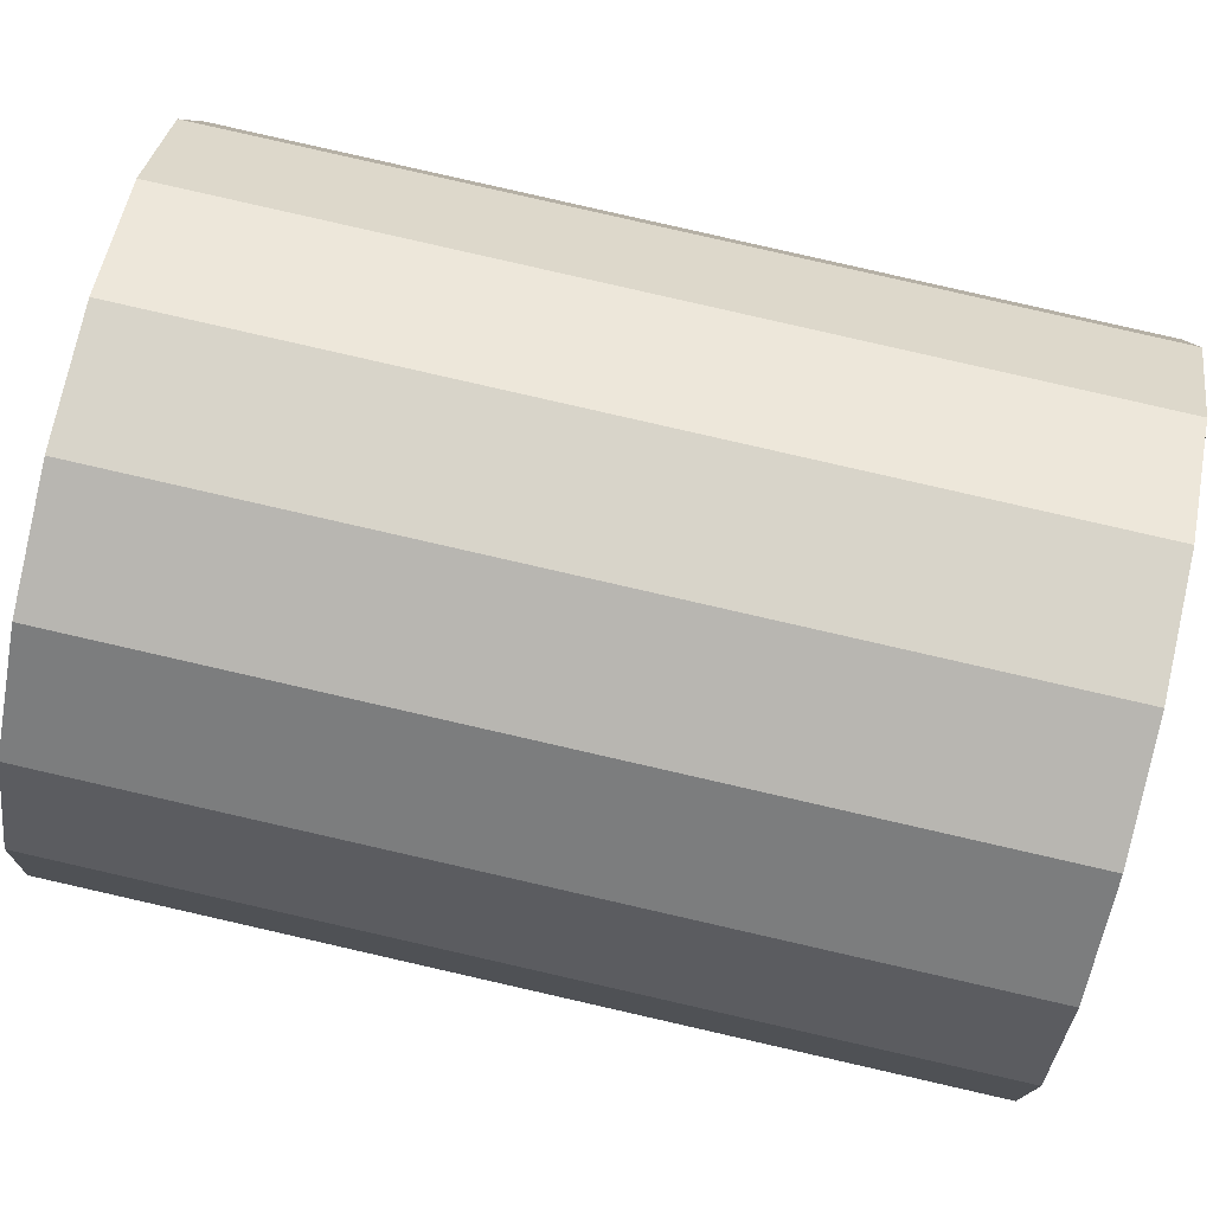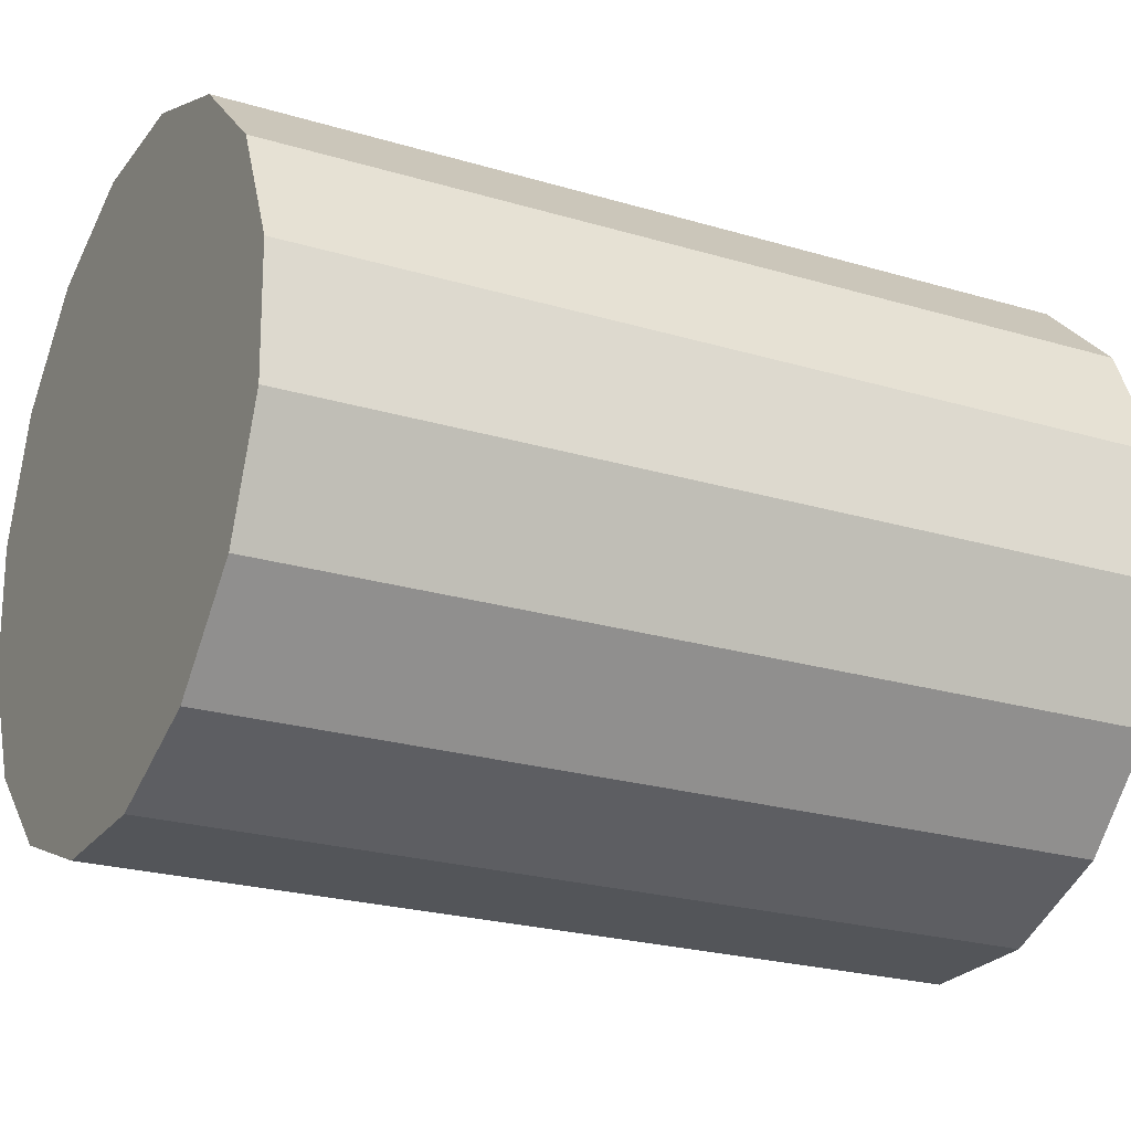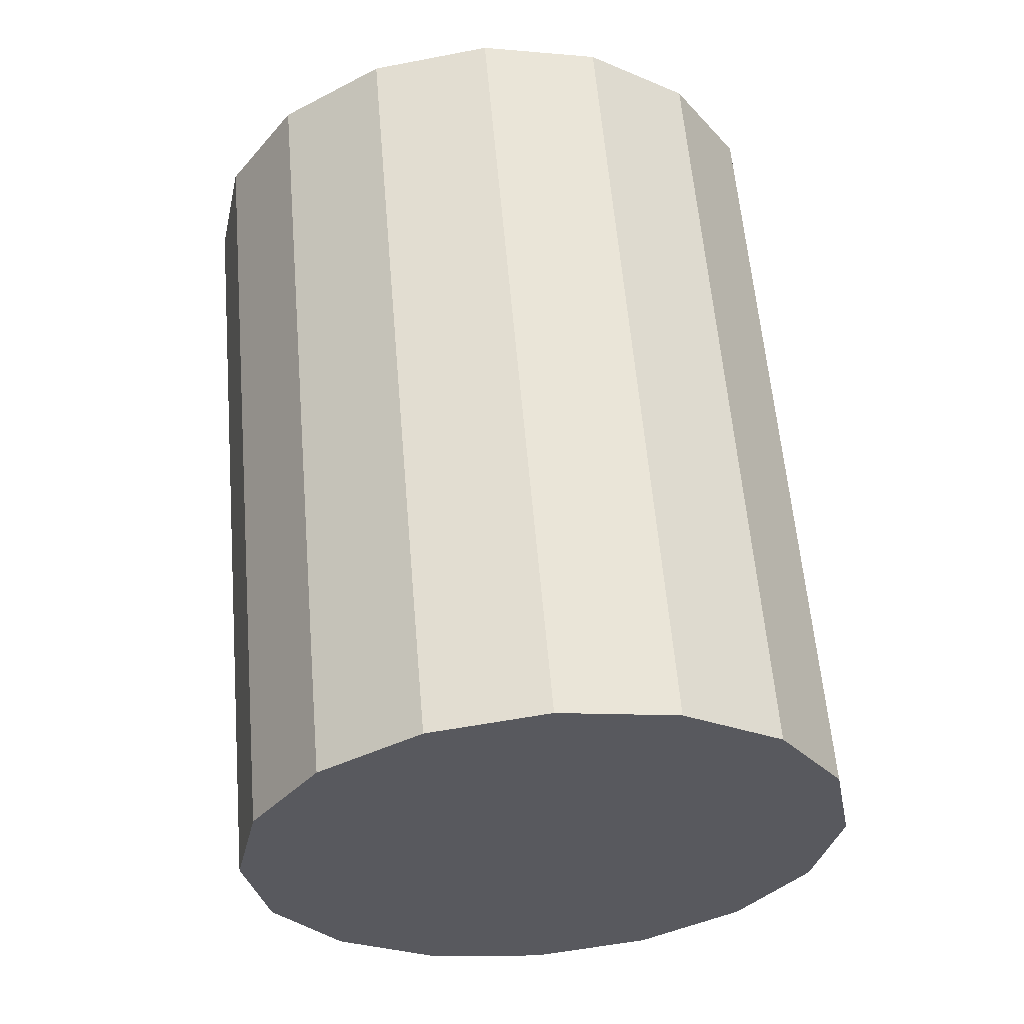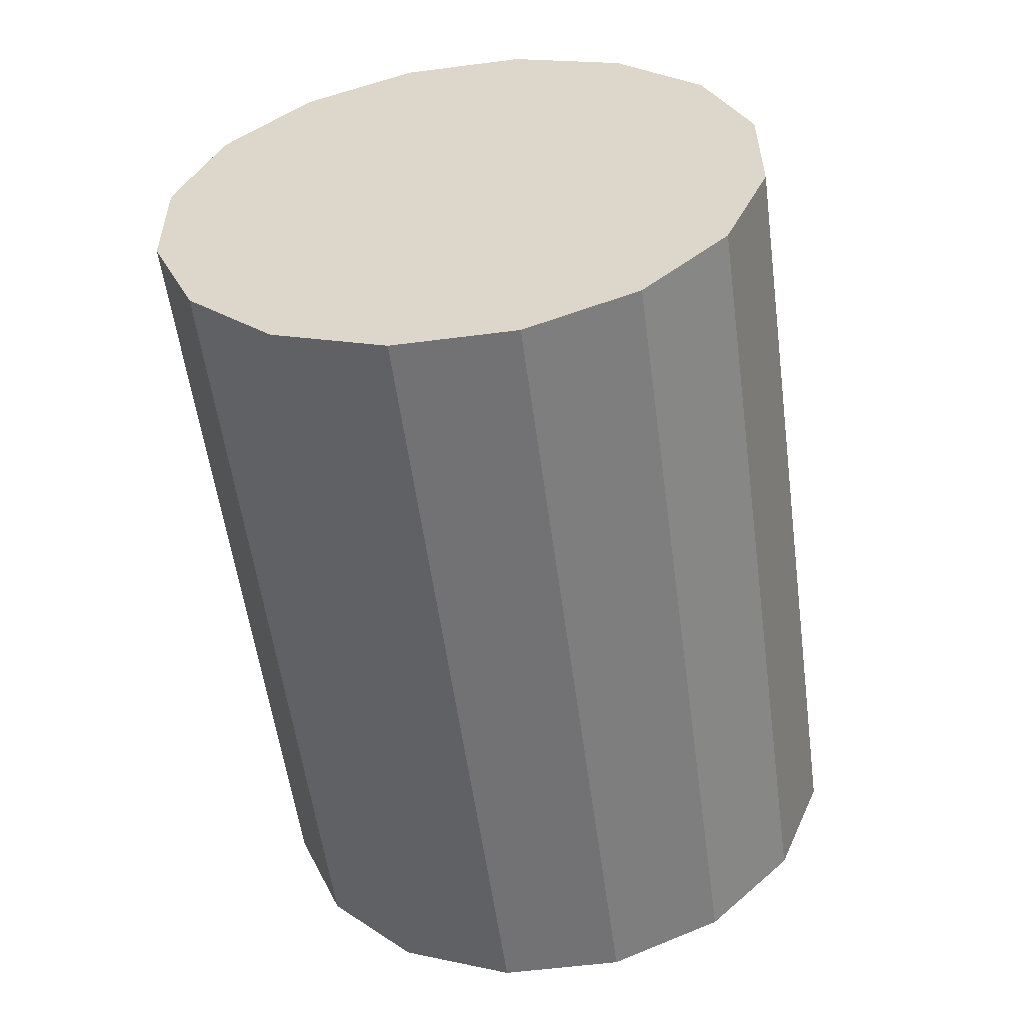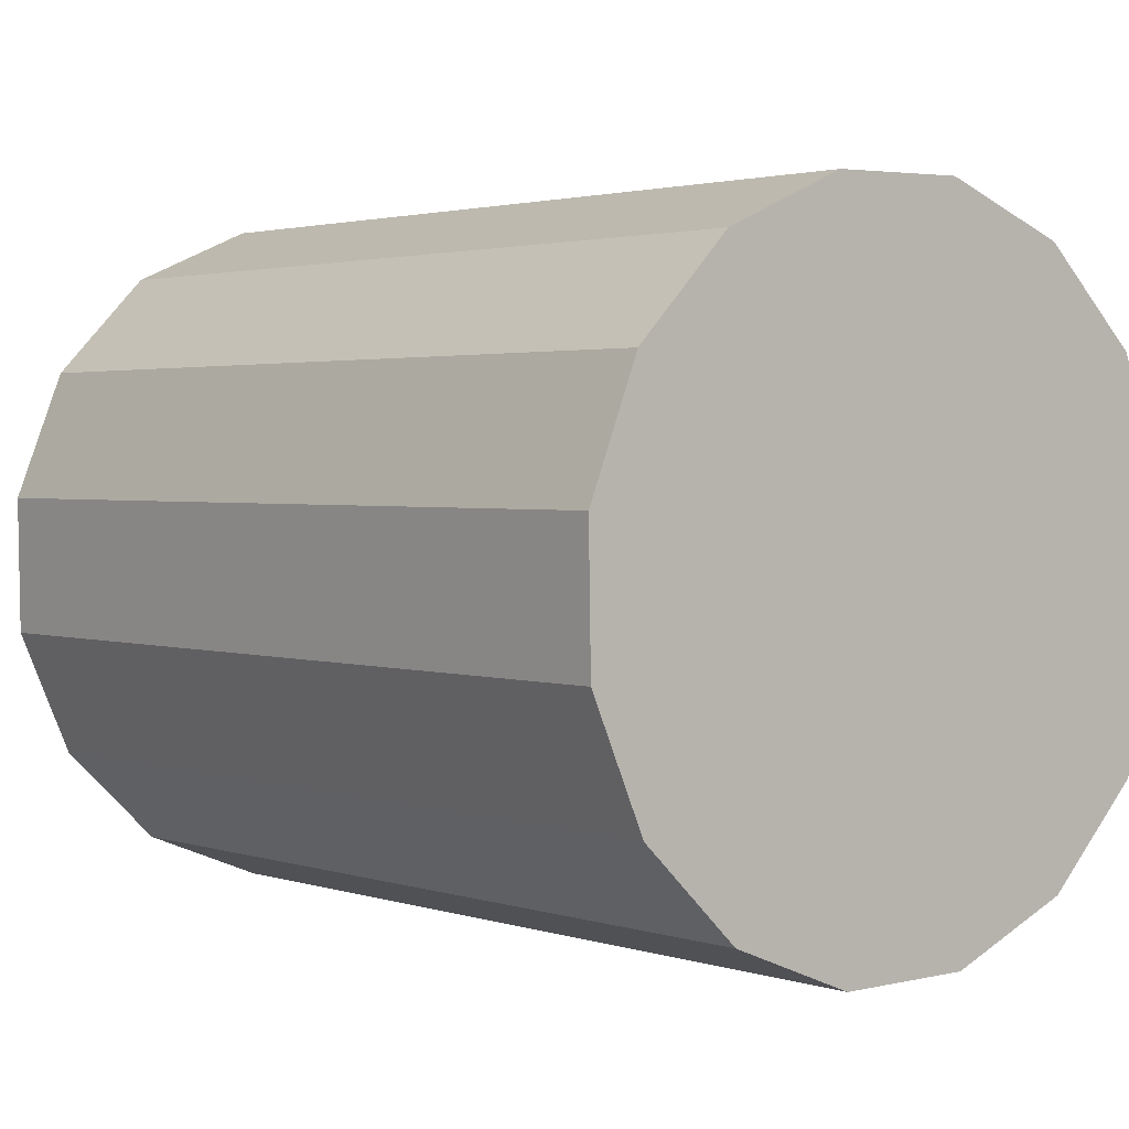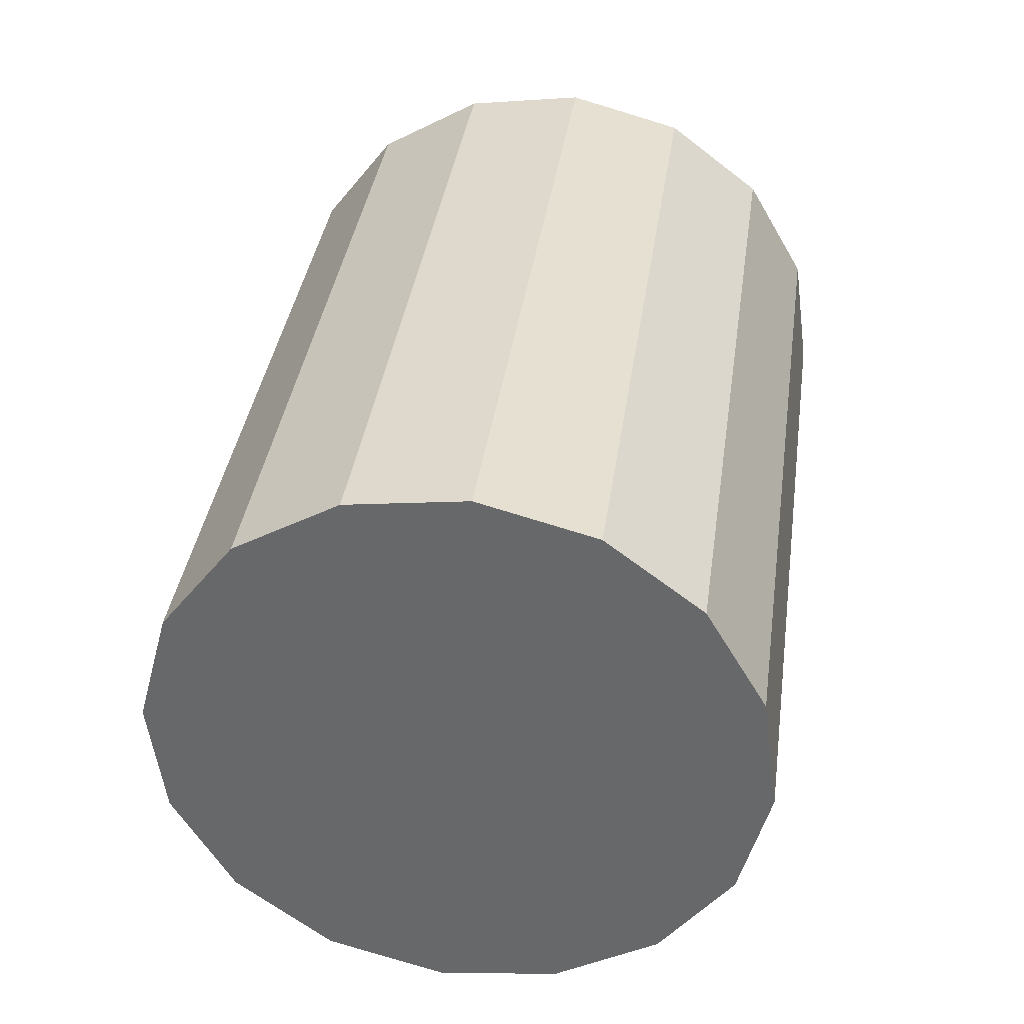
<metadata>
{"format":"obj","ext":"obj","renderer":"f3d","projection":"perspective","resolution":1024,"background":"white","views":[{"elev":44.7,"azim":100.8,"up":"+Y"},{"elev":-40.9,"azim":-115.3,"up":"+Y"},{"elev":-24.6,"azim":-42.4,"up":"+Z"},{"elev":37.3,"azim":-75.5,"up":"+Z"},{"elev":-8.4,"azim":141.3,"up":"+Y"},{"elev":-51.1,"azim":67.7,"up":"+Z"}]}
</metadata>
<code>
o Cylinder.352_Cylinder.1781
v -1.548 -0.7889 2.898
v -1.579 -1.071 0.9186
v -1.365 -1.026 2.929
v -1.396 -1.309 0.9496
v -1.104 -1.176 2.947
v -1.135 -1.458 0.9669
v -0.8051 -1.216 2.948
v -0.8359 -1.498 0.9679
v -0.5139 -1.139 2.932
v -0.5448 -1.422 0.9525
v -0.2748 -0.958 2.903
v -0.3056 -1.24 0.9229
v -0.1241 -0.7 2.863
v -0.1549 -0.9824 0.8838
v -0.08464 -0.4042 2.821
v -0.1155 -0.6867 0.841
v -0.1626 -0.1158 2.781
v -0.1934 -0.3983 0.801
v -0.3459 0.1213 2.75
v -0.3768 -0.1611 0.77
v -0.6069 0.2712 2.732
v -0.6377 -0.01132 0.7527
v -0.9057 0.3108 2.731
v -0.9365 0.02836 0.7517
v -1.197 0.2343 2.747
v -1.228 -0.04815 0.7672
v -1.436 0.05328 2.776
v -1.467 -0.2292 0.7967
v -1.587 -0.2048 2.816
v -1.618 -0.4872 0.8359
v -1.626 -0.5005 2.858
v -1.657 -0.783 0.8787
f 2 3 1
f 4 5 3
f 6 7 5
f 8 9 7
f 10 11 9
f 12 13 11
f 14 15 13
f 16 17 15
f 18 19 17
f 20 21 19
f 22 23 21
f 24 25 23
f 26 27 25
f 28 29 27
f 6 30 22
f 30 31 29
f 32 1 31
f 31 7 15
f 2 4 3
f 4 6 5
f 6 8 7
f 8 10 9
f 10 12 11
f 12 14 13
f 14 16 15
f 16 18 17
f 18 20 19
f 20 22 21
f 22 24 23
f 24 26 25
f 26 28 27
f 28 30 29
f 6 4 2
f 2 32 30
f 30 28 22
f 28 26 22
f 26 24 22
f 22 20 14
f 20 18 14
f 18 16 14
f 14 12 10
f 10 8 6
f 6 2 30
f 14 10 22
f 10 6 22
f 30 32 31
f 32 2 1
f 31 1 7
f 1 3 7
f 3 5 7
f 7 9 15
f 9 11 15
f 11 13 15
f 15 17 23
f 17 19 23
f 19 21 23
f 23 25 27
f 27 29 31
f 23 27 15
f 27 31 15

</code>
